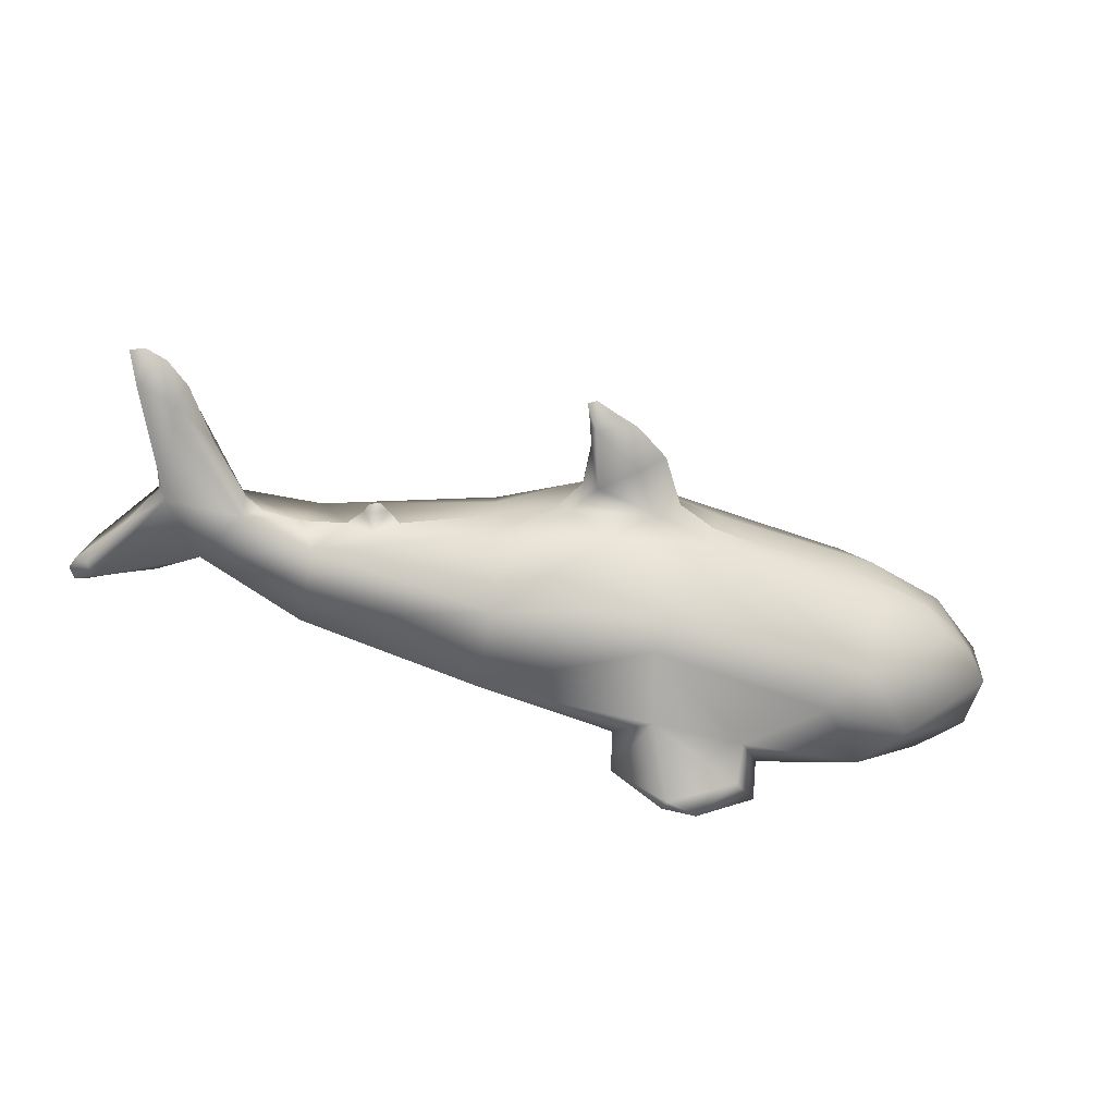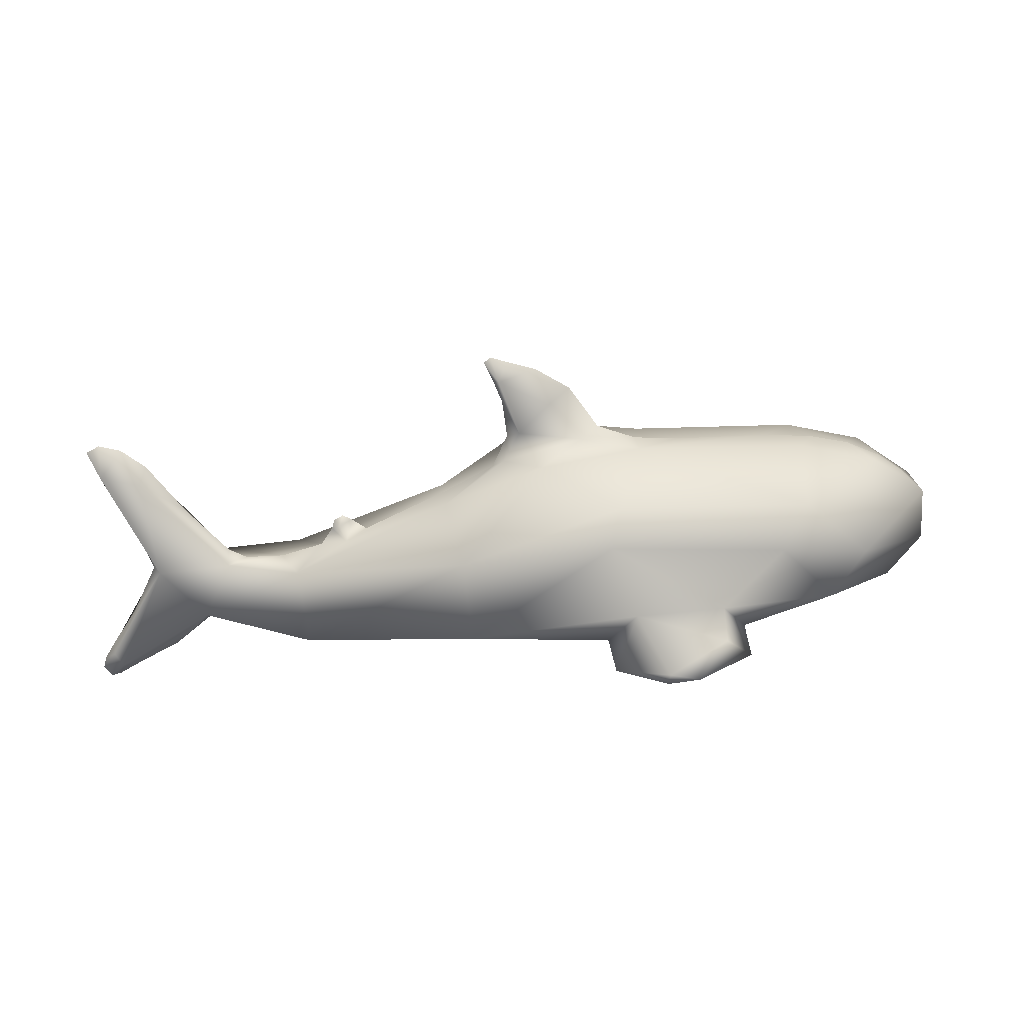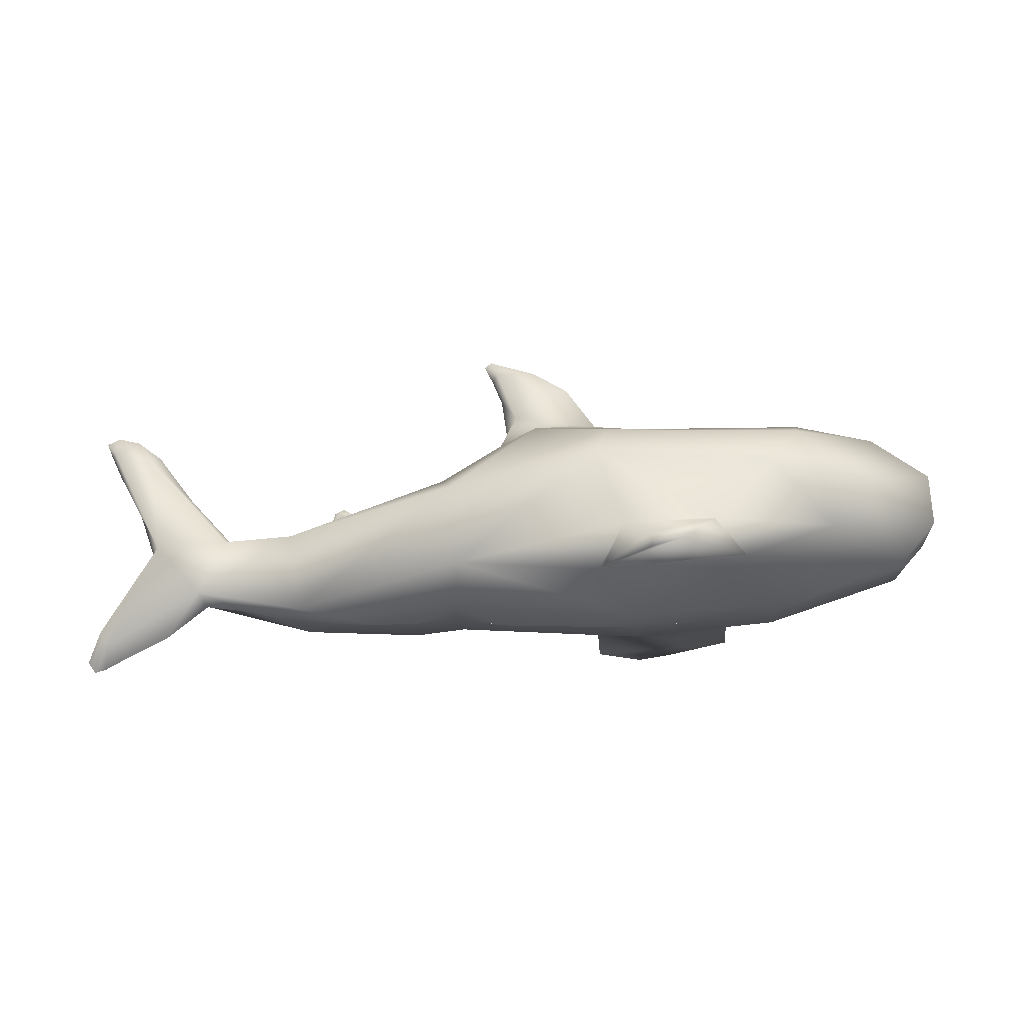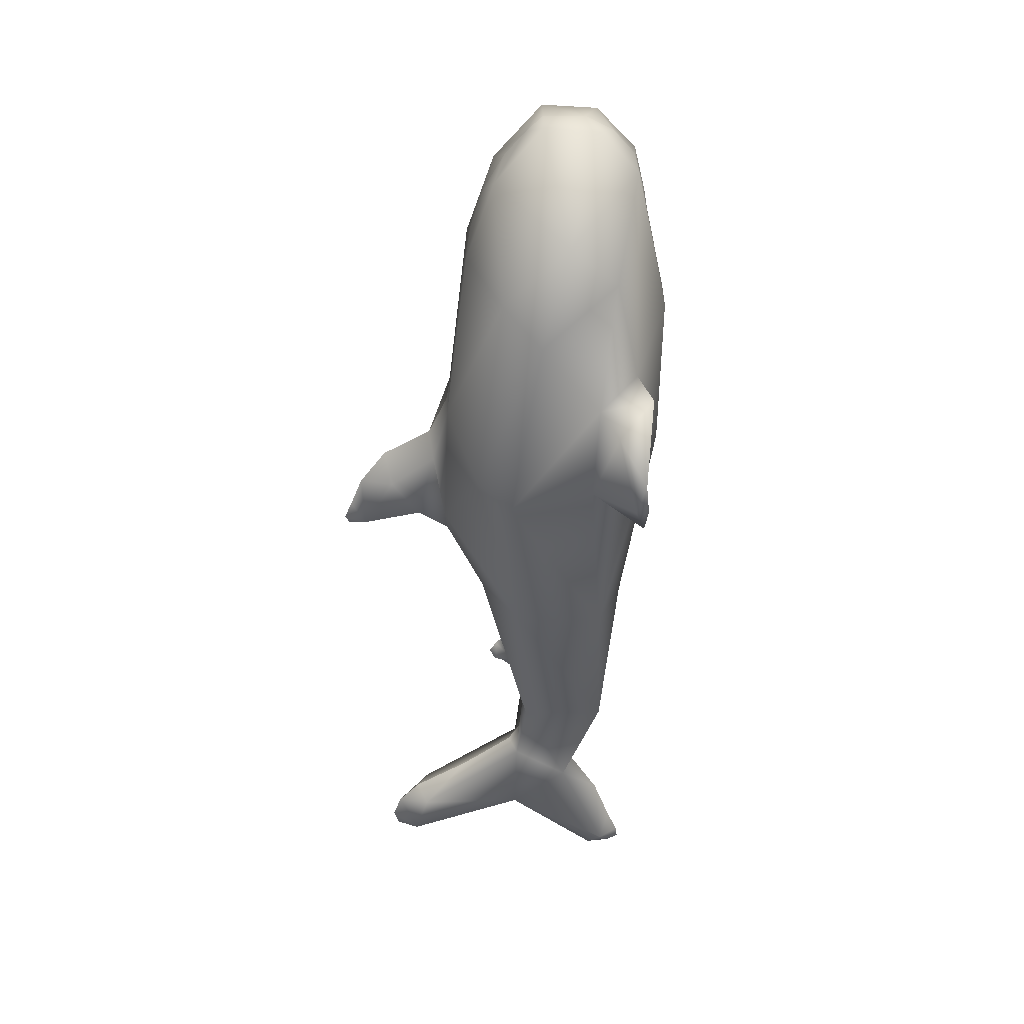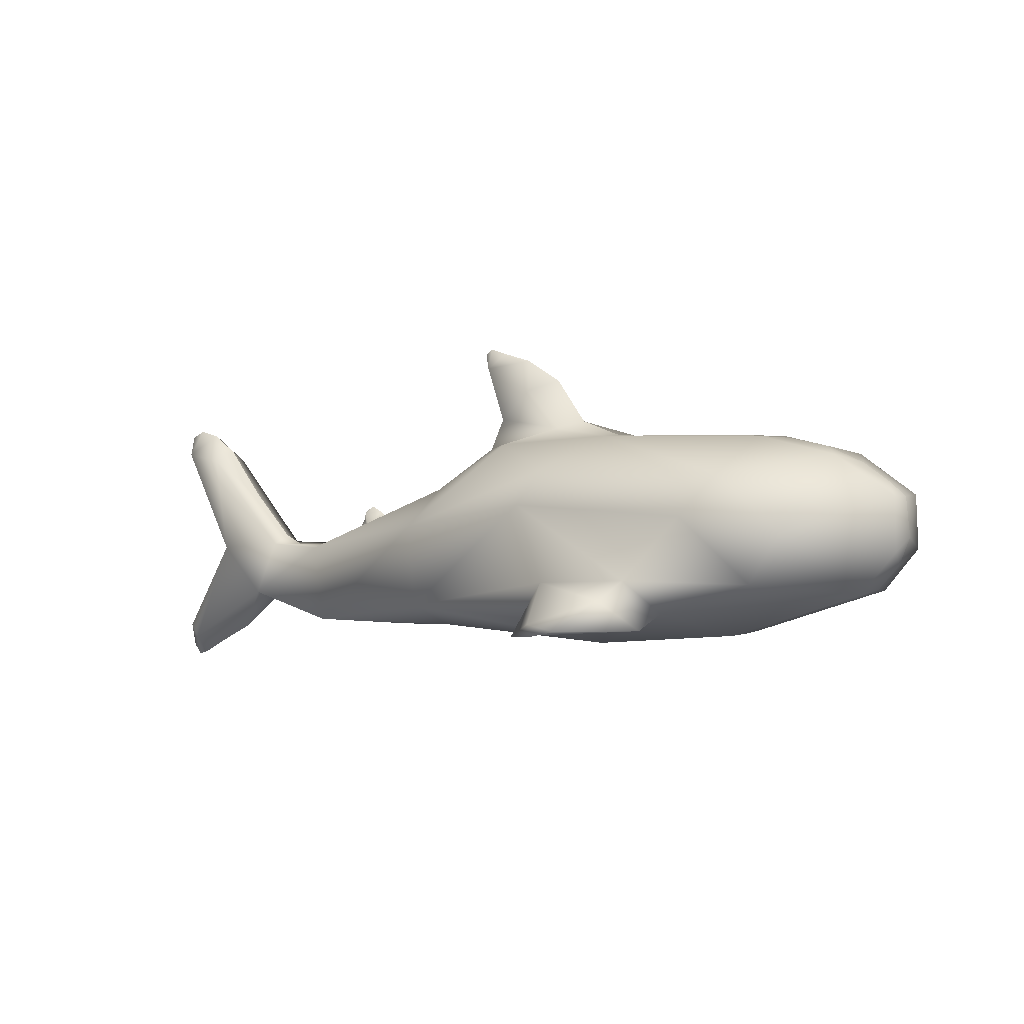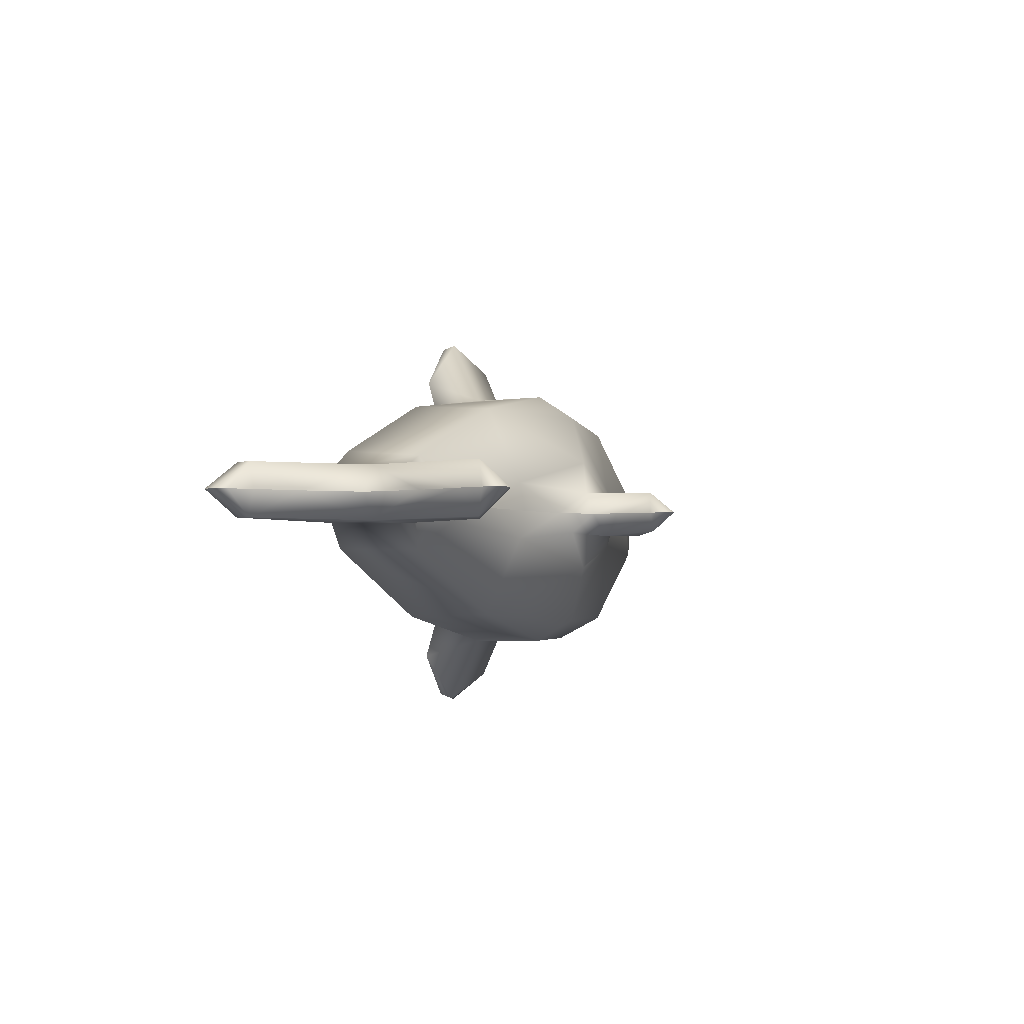
<metadata>
{"format":"obj","ext":"obj","renderer":"f3d","projection":"perspective","resolution":1024,"background":"white","views":[{"elev":-58.8,"azim":160.6,"up":"+Z"},{"elev":21.7,"azim":175.3,"up":"+Y"},{"elev":-20.9,"azim":-177.3,"up":"+Y"},{"elev":-56.8,"azim":-96.5,"up":"+Z"},{"elev":1.4,"azim":-147.9,"up":"+Y"},{"elev":-3.7,"azim":102.0,"up":"+Z"}]}
</metadata>
<code>
o Plane_Plane.001
v -0.1152 -0.3731 0.1434
v 0.1098 0.5041 0.06729
v 0.3916 0.4556 0.07933
v 0.8034 -0.3434 0.1778
v 1.257 -0.3404 0.1204
v 2.059 -0.4542 0.07663
v 2.089 -0.4002 0.07643
v -1.344 0.02258 0.1338
v 0.4499 0.7317 0.07142
v 1.126 0.1288 0.02719
v 0.6076 -0.3281 0.152
v 1.099 0.06372 0.04875
v 1.693 -0.2347 0.07811
v 1.613 -0.009721 0.07557
v 1.877 -0.0359 0.07673
v 1.93 0.3618 0.07165
v 2.086 0.3917 0.07004
v -1.107 0.3846 0.1408
v 0.2574 0.6517 0.0788
v 0.2976 0.4292 0.2132
v 0.6896 0.2365 0.1039
v 1.304 -0.01817 0.1614
v -0.1422 0.4589 0.1256
v -0.7984 0.4551 0.134
v -0.683 -0.3193 0.1408
v 0.6032 -0.2175 0.4305
v 1.24 -0.3143 0.1886
v 0.6363 0.09673 0.4116
v -1.208 -0.1414 0.1405
v -1.336 0.2284 0.1279
v 0.04339 -0.2621 0.4263
v -0.7558 0.316 0.4363
v 0.002613 0.3297 0.4348
v -0.5169 -0.2167 0.4328
v -0.887 -0.09197 0.4394
v -1.011 0.0992 0.4392
v -0.0646 -0.1027 0.5331
v -0.6458 0.16 0.5315
v 0.05076 0.1942 0.5269
v -0.4104 -0.08611 0.5313
v -0.5172 -0.2652 0.604
v 0.03629 -0.311 0.6039
v -0.394 -0.151 0.6956
v -0.1451 -0.2886 0.7783
v -0.2686 -0.2612 0.8054
v -0.1492 -0.2398 0.7968
v -0.6698 0.4601 0.002366
v -0.6912 -0.321 0.008944
v -0.2915 0.4548 -0.001363
v -0.3332 -0.3569 0.005667
v -0.1153 0.466 -0.00321
v -0.1167 -0.3756 0.003661
v 0.04162 0.5218 -0.00523
v 0.09533 -0.3709 0.001509
v 0.4804 0.3581 -0.00827
v 0.44 -0.3611 -0.002007
v 0.6763 0.2536 -0.009372
v 0.625 -0.3242 -0.004153
v 0.8573 0.1701 -0.0105
v 0.7884 -0.3503 -0.00557
v 1.015 0.09595 -0.01147
v 0.9757 -0.3531 -0.007414
v 1.205 0.03168 -0.01283
v 1.179 -0.344 -0.009518
v 1.371 -0.01525 -0.01411
v 1.357 -0.3231 -0.01146
v 1.52 -0.01671 -0.01558
v 1.517 -0.2872 -0.01335
v 1.594 0.02088 -0.01663
v 1.67 -0.2679 -0.01503
v 1.761 0.2035 -0.01978
v 1.909 -0.0495 -0.01919
v 1.91 0.401 -0.02288
v 1.987 0.1657 -0.02172
v 2.009 0.4766 -0.02448
v 2.077 0.3205 -0.02388
v 2.095 0.4979 -0.0255
v 2.119 0.4087 -0.02502
v 2.146 0.4724 -0.02581
v 1.834 -0.4027 -0.01557
v 2.004 -0.2491 -0.01852
v 1.994 -0.4854 -0.01648
v 2.094 -0.3832 -0.01832
v 2.081 -0.5351 -0.01695
v 2.139 -0.4579 -0.01816
v 2.122 -0.5463 -0.01727
v 2.153 -0.5049 -0.01791
v -0.868 0.4467 0.004452
v -0.9267 -0.2356 0.0106
v -1.028 0.4146 0.006305
v -1.095 -0.1866 0.01187
v -1.173 0.3507 0.008274
v -1.231 -0.1307 0.01278
v -1.269 0.2844 0.009768
v -1.313 -0.03751 0.01284
v -1.339 0.2254 0.01095
v -1.355 0.07137 0.01237
v 0.1633 0.693 -0.007837
v 0.4201 0.4909 -0.008751
v 0.3046 0.778 -0.009938
v 0.4411 0.6405 -0.01018
v 0.4206 0.811 -0.01136
v 0.4795 0.7344 -0.01133
v 0.4879 0.8319 -0.01221
v 0.5156 0.8107 -0.01231
v 1.073 0.1374 -0.01239
v 1.159 0.1008 -0.01294
v 1.112 0.158 -0.01294
v 1.149 0.1375 -0.01314
v -0.1179 -0.3754 -0.1361
v 0.1207 0.4945 -0.0868
v 0.441 0.4069 -0.08751
v 0.6178 -0.3313 -0.1616
v 1.692 -0.2356 -0.1112
v 1.931 0.3582 -0.118
v 2.057 -0.4558 -0.1114
v 2.087 -0.4017 -0.1127
v -1.346 0.02061 -0.1085
v 0.3773 0.5302 -0.09897
v 0.2557 0.6502 -0.09565
v 1.125 0.1281 -0.05285
v 0.6853 0.2364 -0.1222
v 1.099 0.06291 -0.07321
v 1.592 -0.01472 -0.1105
v 1.875 -0.03746 -0.1147
v 2.084 0.3902 -0.1191
v -1.11 0.3824 -0.1261
v 0.4599 0.7462 -0.08421
v 0.2932 0.4256 -0.2272
v 1.305 -0.02232 -0.1885
v -0.1199 0.4592 -0.1224
v -0.801 0.453 -0.1266
v -1.211 -0.1435 -0.1152
v -0.6856 -0.3214 -0.1231
v 0.6297 0.08994 -0.4256
v 1.264 -0.3348 -0.1848
v -1.338 0.2265 -0.1061
v 0.03502 -0.269 -0.4241
v -0.7644 0.309 -0.4273
v 0.5975 -0.234 -0.4327
v -0.006121 0.3226 -0.4412
v -0.5312 -0.2223 -0.4198
v -0.8955 -0.09898 -0.4212
v -1.02 0.09218 -0.4217
v -0.06613 -0.1128 -0.5323
v -0.6563 0.1515 -0.5222
v 0.04268 0.186 -0.5317
v -0.4216 -0.0947 -0.5225
v -0.5291 -0.2749 -0.5903
v 0.02429 -0.3209 -0.6005
v -0.4077 -0.1622 -0.6862
v -0.1605 -0.3012 -0.7716
v -0.2845 -0.2743 -0.7966
v -0.165 -0.2528 -0.7908
f 64 5 62
f 99 3 55
f 72 15 81
f 66 5 64
f 83 7 85
f 70 13 68
f 49 23 51
f 85 7 87
f 102 9 104
f 88 24 47
f 69 14 71
f 89 29 91
f 106 10 108
f 58 11 56
f 92 18 90
f 91 29 93
f 73 16 75
f 96 30 94
f 95 8 97
f 77 17 79
f 14 15 16
f 2 20 3
f 2 3 19
f 11 4 26
f 20 28 21
f 5 13 27
f 2 23 20
f 4 27 26
f 27 22 28
f 5 27 4
f 33 39 28
f 34 40 35
f 25 34 29
f 46 44 42
f 77 78 79
f 78 126 79
f 136 64 62
f 125 72 81
f 136 66 64
f 99 119 101
f 100 120 98
f 82 116 84
f 101 119 103
f 117 83 85
f 50 110 52
f 105 128 104
f 84 116 86
f 114 70 68
f 131 49 51
f 117 85 87
f 69 124 67
f 128 102 104
f 52 110 54
f 132 88 47
f 109 121 108
f 72 125 74
f 107 121 109
f 133 89 91
f 115 71 73
f 121 106 108
f 113 58 56
f 127 92 90
f 74 125 76
f 133 91 93
f 115 73 75
f 113 60 58
f 70 114 80
f 137 96 94
f 61 123 59
f 118 95 97
f 126 77 79
f 115 126 125
f 129 111 112
f 128 119 120
f 135 129 122
f 130 114 136
f 2 19 98 53
f 130 136 135
f 113 140 136
f 147 141 135
f 139 146 144
f 148 142 143
f 137 144 118
f 142 134 133
f 132 139 127
f 138 145 140
f 154 153 151
f 151 153 149
f 152 154 150
f 78 79 17
f 6 13 80 82
f 23 49 47 24
f 9 3 99 101
f 7 83 81 15
f 22 65 63 12
f 1 25 48 50
f 100 98 19
f 5 66 68 13
f 82 84 6
f 14 67 65 22
f 101 103 9
f 9 102 100 19
f 6 86 87 7
f 23 2 53 51
f 50 52 1
f 105 104 9
f 84 86 6
f 103 105 9
f 69 67 14
f 52 54 1
f 12 63 107 10
f 29 89 48 25
f 12 10 106 61
f 1 54 56 11
f 24 88 90 18
f 109 108 10
f 16 73 71 14
f 72 74 15
f 107 109 10
f 21 57 55 3
f 74 76 15
f 11 58 60 4
f 18 92 94 30
f 17 15 76 78
f 21 12 59 57
f 8 95 93 29
f 17 77 75 16
f 30 96 97 8
f 4 60 62 5
f 70 80 13
f 6 7 15 13
f 61 59 12
f 3 20 21
f 14 13 15
f 16 15 17
f 13 14 22 27
f 19 3 9
f 36 8 29 35
f 12 21 22
f 34 25 1 31
f 26 31 1 11
f 21 28 22
f 23 33 20
f 32 36 38
f 26 27 28
f 36 32 18 30
f 30 8 36
f 32 33 23 24
f 20 33 28
f 39 38 40 37
f 24 18 32
f 29 34 35
f 26 28 39 37
f 43 46 37 40
f 41 43 40 34
f 38 36 35 40
f 38 39 33 32
f 31 26 37
f 41 34 31 42
f 46 43 45
f 43 41 45
f 42 31 37 46
f 45 41 42 44
f 49 47 48 50
f 44 46 45
f 52 51 49 50
f 54 53 51 52
f 55 53 54 56
f 57 55 56 58
f 59 57 58 60
f 61 59 60 62
f 63 61 62 64
f 65 63 64 66
f 68 67 65 66
f 70 69 67 68
f 72 71 69 70
f 74 73 71 72
f 76 75 73 74
f 78 77 75 76
f 81 72 70 80
f 82 83 81 80
f 85 83 82 84
f 87 85 84 86
f 89 48 47 88
f 90 91 89 88
f 92 93 91 90
f 94 95 93 92
f 97 95 94 96
f 99 98 53 55
f 101 100 98 99
f 103 102 100 101
f 104 102 103 105
f 107 106 61 63
f 109 108 106 107
f 99 55 112 119
f 111 53 98 120
f 116 82 80 114
f 47 49 131 132
f 81 83 117 125
f 63 65 130 123
f 110 50 48 134
f 68 66 136 114
f 65 67 124 130
f 100 102 128 120
f 87 86 116 117
f 128 105 103 119
f 131 51 53 111
f 107 63 123 121
f 48 89 133 134
f 69 71 115 124
f 123 61 106 121
f 56 54 110 113
f 90 88 132 127
f 55 57 122 112
f 94 92 127 137
f 126 78 76 125
f 122 57 59 123
f 93 95 118 133
f 75 77 126 115
f 97 96 137 118
f 62 60 113 136
f 125 114 124 115
f 122 129 112
f 116 114 125 117
f 119 112 111 120
f 133 118 144 143
f 130 124 114
f 130 122 123
f 111 129 131
f 110 134 142 138
f 140 113 110 138
f 130 135 122
f 129 141 131
f 135 136 140
f 144 137 127 139
f 139 132 131 141
f 135 141 129
f 148 146 147 145
f 143 142 133
f 140 145 147 135
f 151 148 145 154
f 149 142 148 151
f 143 144 146 148
f 146 139 141 147
f 138 142 149 150
f 145 138 150 154
f 150 149 153 152
f 153 154 152

</code>
